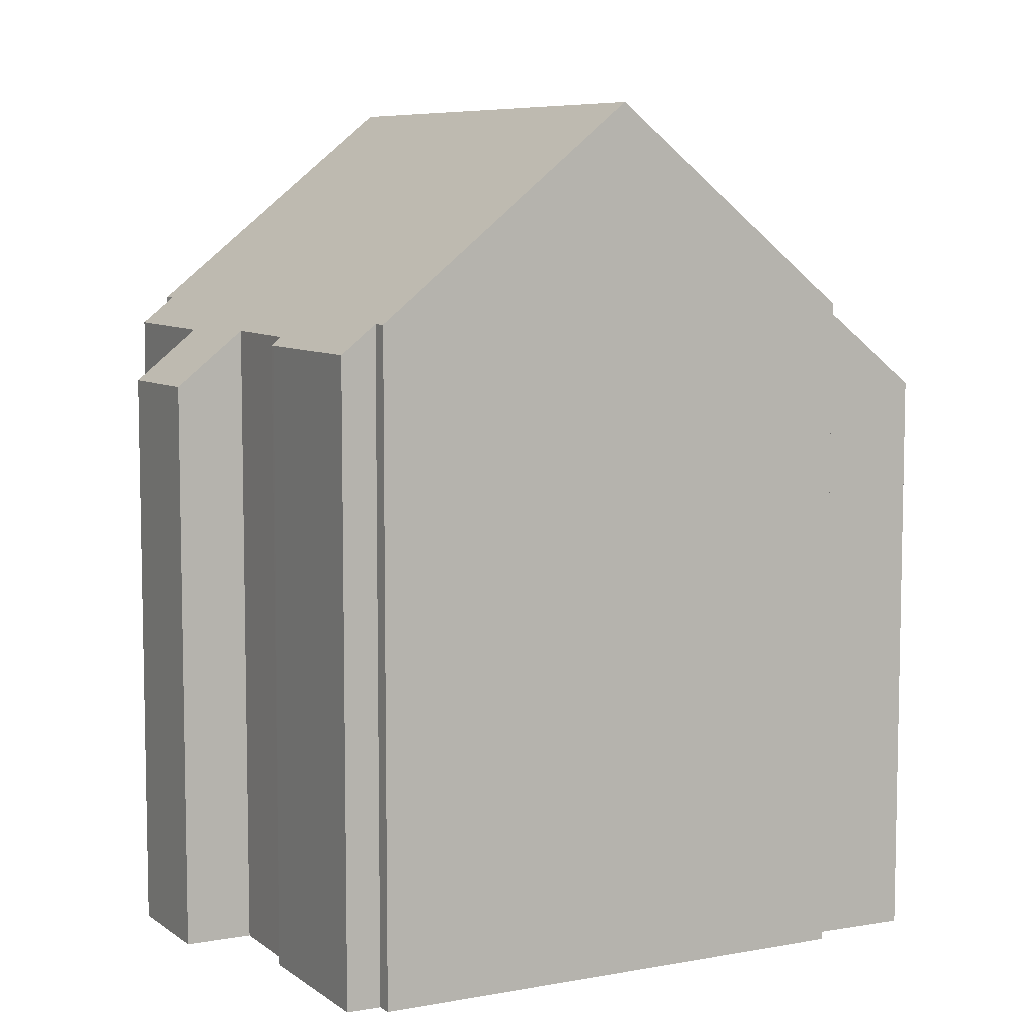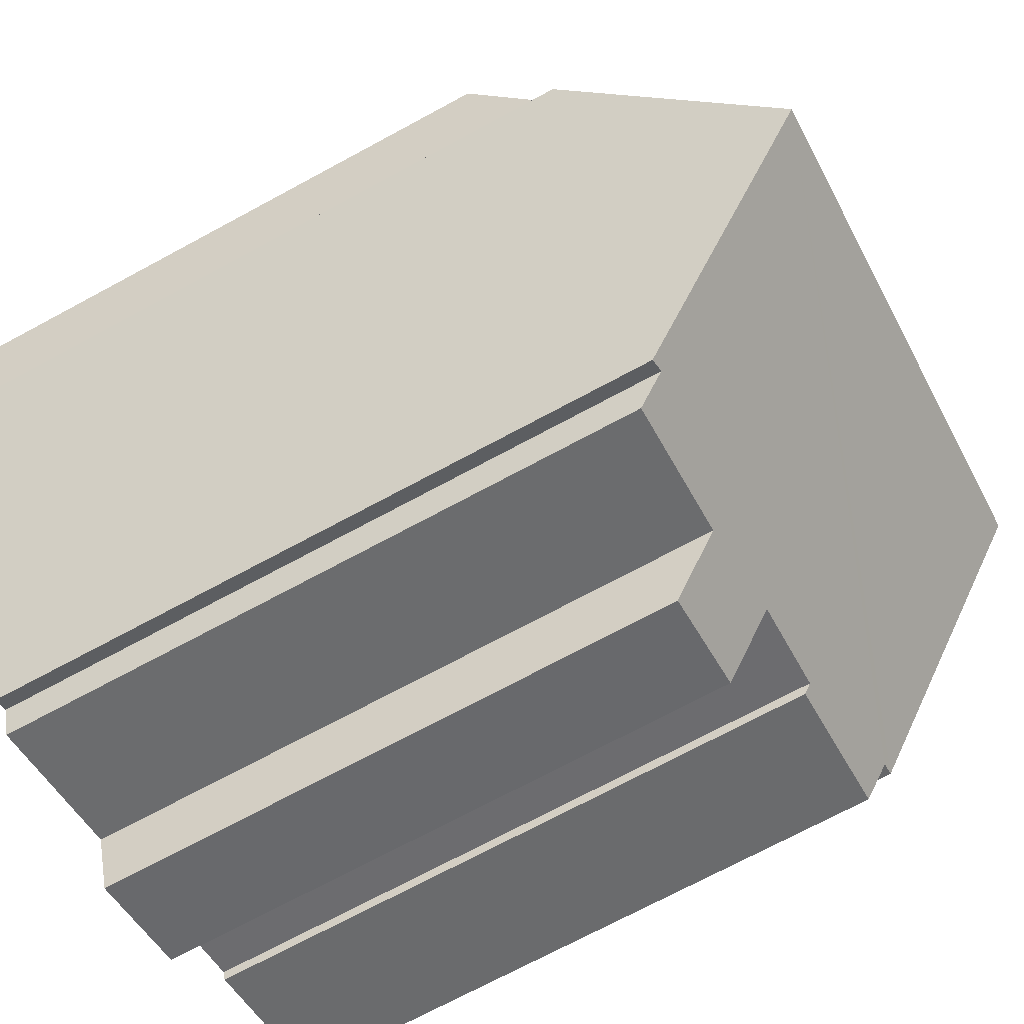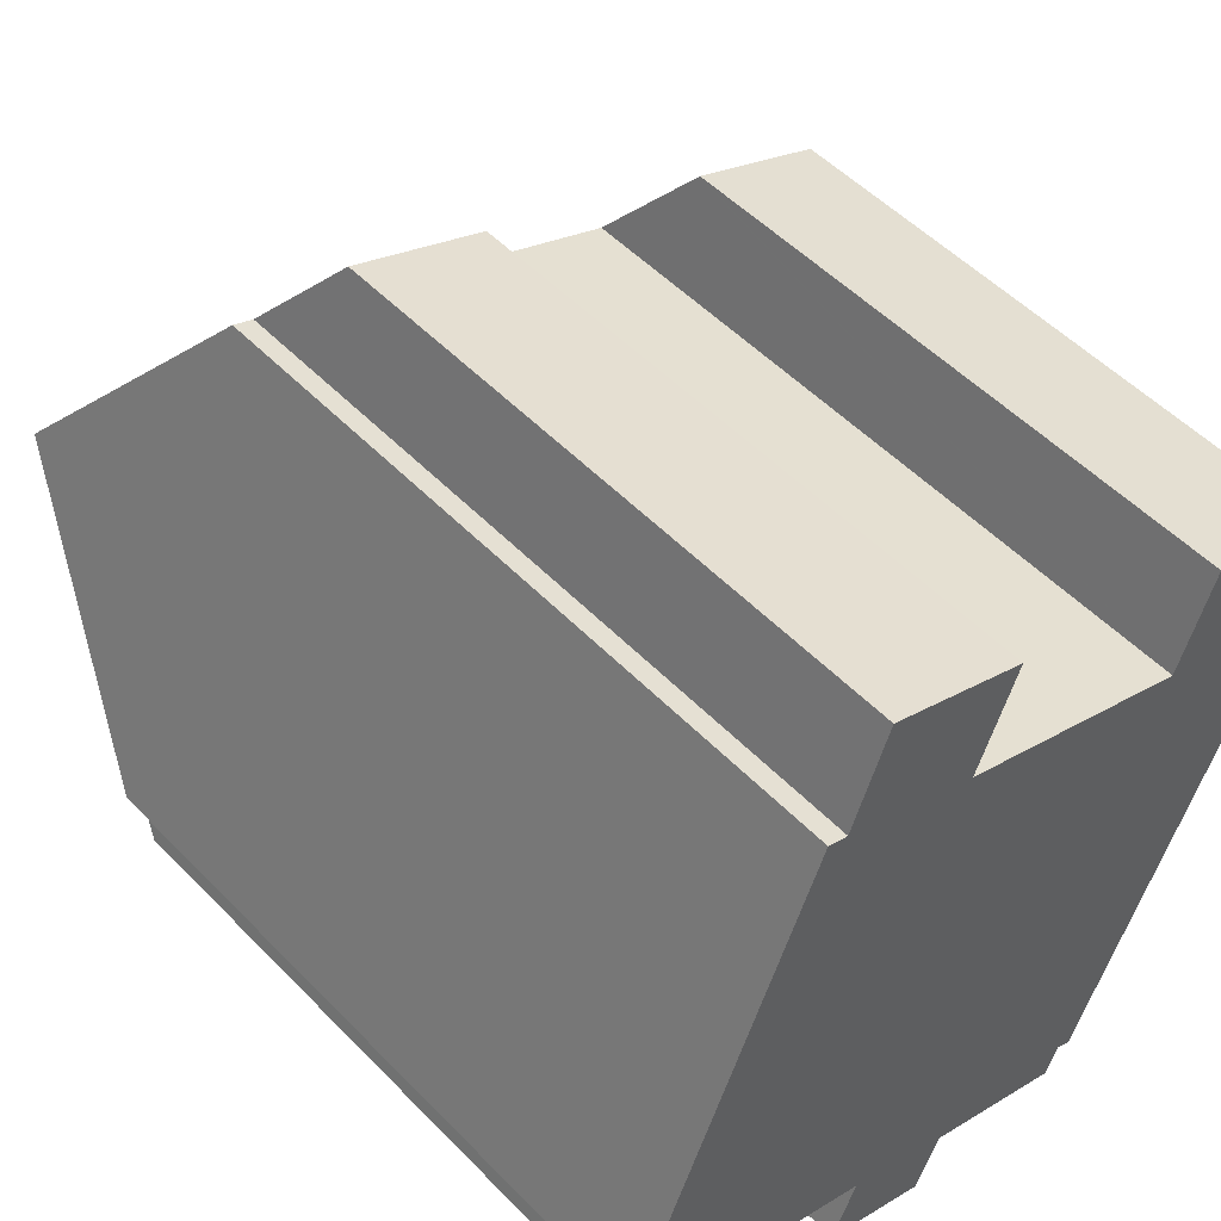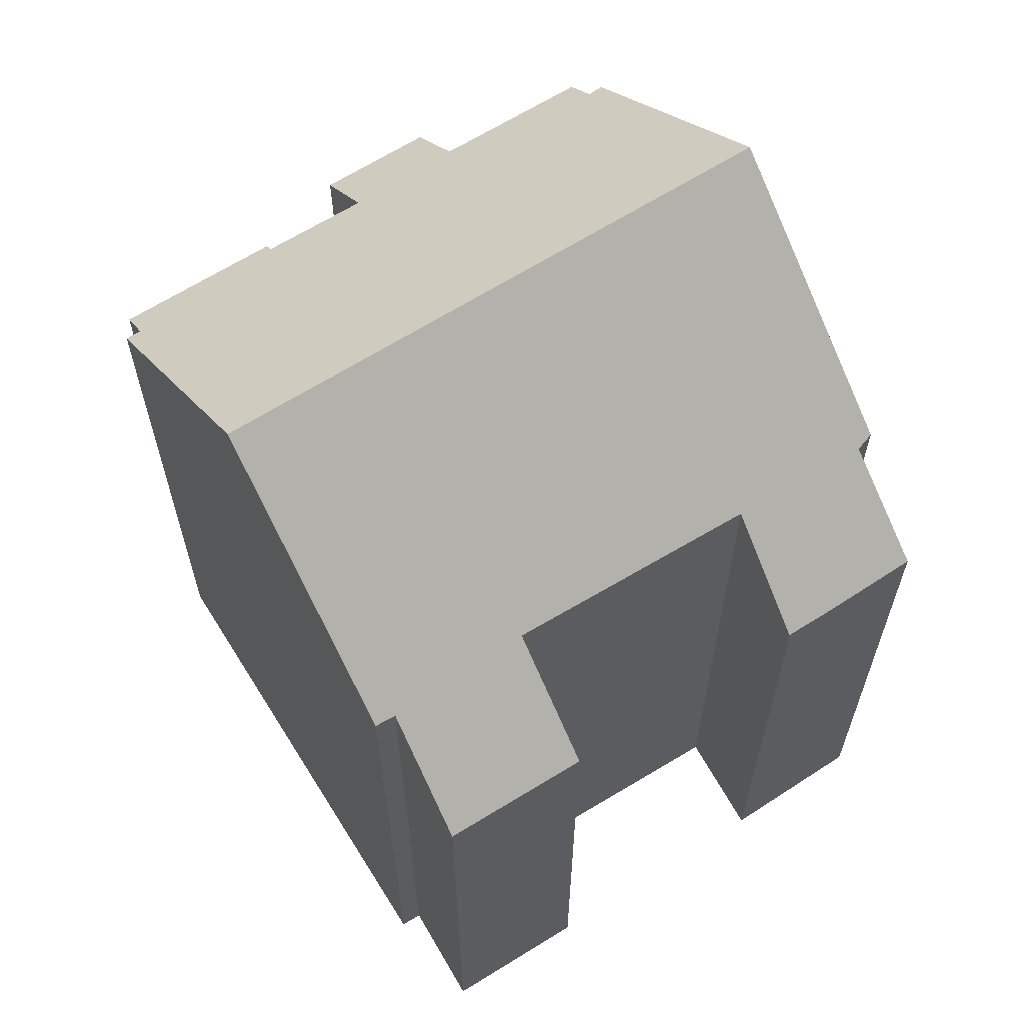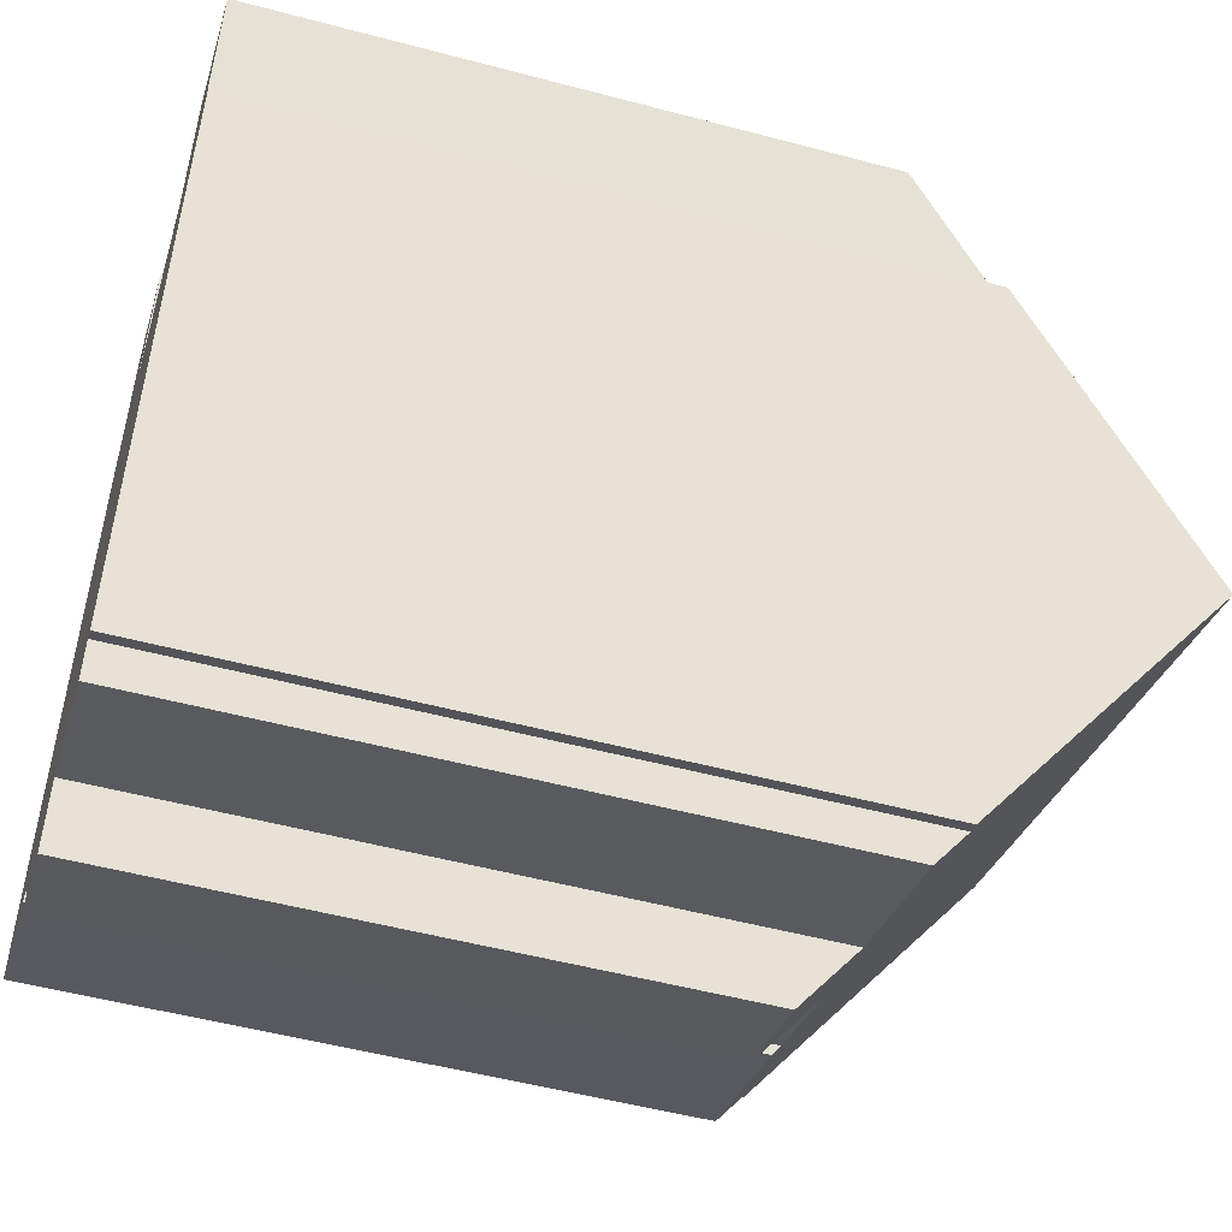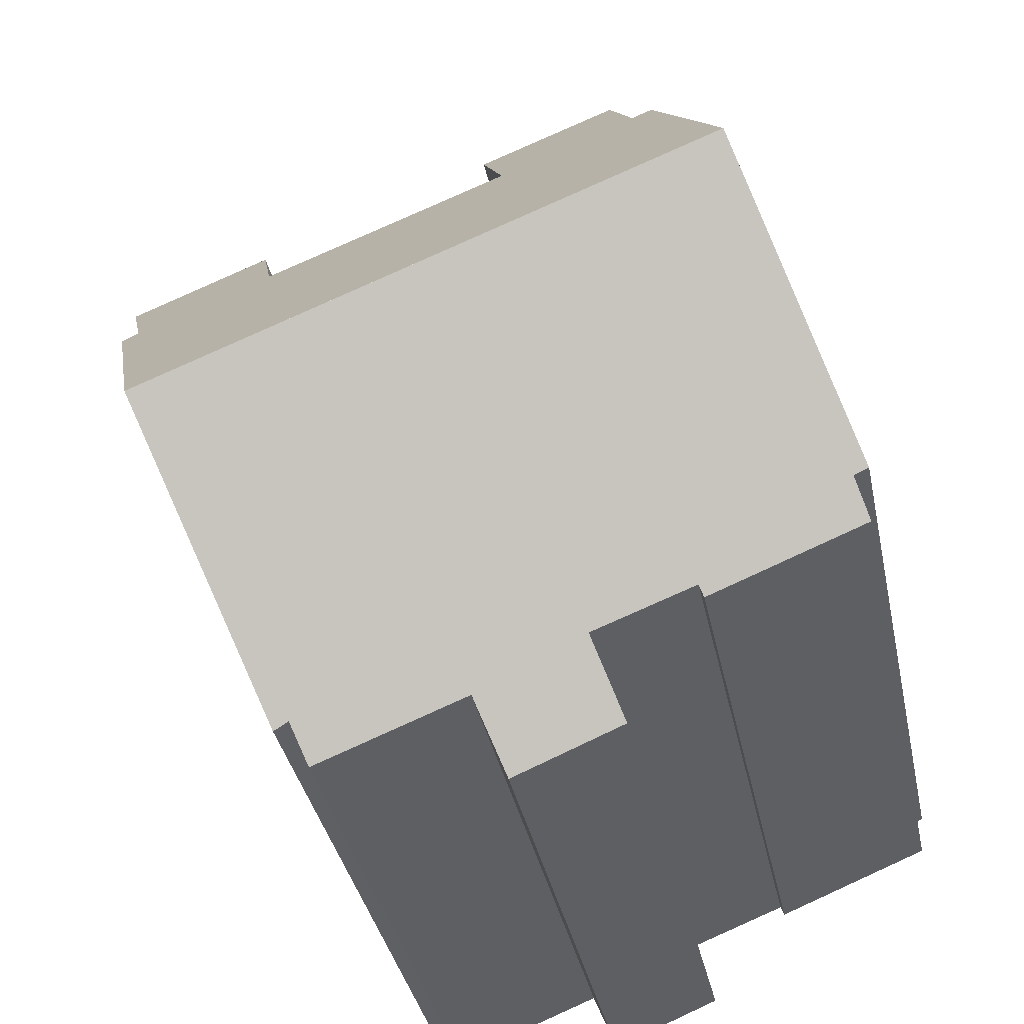
<metadata>
{"format":"obj","ext":"obj","renderer":"f3d","projection":"perspective","resolution":1024,"background":"white","views":[{"elev":7.5,"azim":-96.4,"up":"+Y"},{"elev":-72.2,"azim":118.3,"up":"+Z"},{"elev":51.9,"azim":-42.3,"up":"+Z"},{"elev":64.4,"azim":-10.8,"up":"+Y"},{"elev":-51.7,"azim":73.9,"up":"+Z"},{"elev":-35.6,"azim":-168.7,"up":"+Z"}]}
</metadata>
<code>
v  8.468 14.6 -4.128
v  12.11 15.25 -4.712
v  11.82 14.61 -5.453
v  5.446 13.43 -4.472
v  7.929 13.41 -5.491
v  6.001 14.71 -2.998
v  3.517 14.5 -2.275
v  3.702 14.69 -2.104
v  3.617 14.5 -2.315
v  0.079 14.51 -0.894
v  14.53 19.93 0.564
v  12.44 15.21 -4.891
v  0.334 15.15 -0.143
v  0 15.16 9.282e-16
v  5.895 19.93 4.011
v  2.132 19.93 5.513
v  8.57 13.35 11.71
v  4.631 15.35 10.62
v  5.442 13.38 12.93
v  7.7 15.42 9.309
v  15.08 13.33 9.145
v  13.17 15.32 7.256
v  13.94 13.33 9.598
v  17.09 13.36 8.304
v  16.22 15.26 6.121
v  4.171 15.37 10.79
v  7.874 15.41 9.244
v  16.56 15.35 5.861
v  4.171 -6.605e-16 10.79
v  4.631 -6.504e-16 10.62
v  5.442 -7.916e-16 12.93
v  8.57 -7.173e-16 11.71
v  7.7 -5.7e-16 9.309
v  13.17 -4.443e-16 7.256
v  7.874 -5.66e-16 9.244
v  13.95 13.32 9.616
v  13.95 -5.888e-16 9.616
v  13.94 -5.877e-16 9.598
v  6.001 1.836e-16 -2.998
v  5.446 2.738e-16 -4.472
v  0.334 8.756e-18 -0.143
v  0.079 5.474e-17 -0.894
v  2.132 -3.376e-16 5.513
v  0 0 0
v  16.22 -3.748e-16 6.121
v  17.09 -5.085e-16 8.304
v  16.56 -3.589e-16 5.861
v  12.44 2.995e-16 -4.891
v  14.53 -3.454e-17 0.564
v  12.11 2.885e-16 -4.712
v  11.82 3.339e-16 -5.453
v  8.468 2.528e-16 -4.128
v  7.929 3.362e-16 -5.491
v  3.702 1.288e-16 -2.104
v  3.617 1.418e-16 -2.315
v  15.08 -5.6e-16 9.145
v  3.517 1.393e-16 -2.275
g defaultobject
f 1 2 3
f 4 1 5
f 1 4 6
f 7 8 9
f 8 7 10
f 2 11 12
f 11 2 1
f 11 1 6
f 11 6 8
f 11 8 10
f 11 10 13
f 11 13 14
f 11 14 15
f 15 14 16
f 17 18 19
f 18 17 20
f 21 22 23
f 22 21 24
f 22 24 25
f 18 16 26
f 16 18 20
f 16 20 27
f 16 27 22
f 16 22 25
f 16 25 28
f 16 28 11
f 16 11 15
f 29 18 26
f 18 29 30
f 31 17 19
f 17 31 32
f 33 27 20
f 27 33 22
f 22 33 34
f 34 33 35
f 30 19 18
f 19 30 31
f 34 23 22
f 23 34 36
f 36 34 37
f 37 34 38
f 4 39 6
f 39 4 40
f 10 41 13
f 41 10 42
f 14 26 16
f 26 14 29
f 29 14 43
f 43 14 44
f 17 33 20
f 33 17 32
f 24 45 25
f 45 24 46
f 28 12 11
f 12 28 47
f 12 47 48
f 48 47 49
f 50 3 2
f 3 50 51
f 52 5 1
f 5 52 53
f 54 9 8
f 9 54 55
f 37 21 36
f 21 37 24
f 24 37 46
f 46 37 56
f 25 47 28
f 47 25 45
f 12 50 2
f 50 12 48
f 13 44 14
f 44 13 41
f 51 1 3
f 1 51 52
f 5 40 4
f 40 5 53
f 39 8 6
f 8 39 54
f 55 7 9
f 7 55 10
f 10 55 42
f 42 55 57
f 57 41 42
f 53 39 40
f 41 43 44
f 43 41 57
f 43 57 55
f 43 55 54
f 43 54 39
f 43 39 53
f 43 53 52
f 43 52 29
f 29 52 51
f 29 51 50
f 29 50 48
f 29 48 49
f 29 49 30
f 30 49 33
f 30 33 31
f 33 49 35
f 35 49 34
f 34 49 47
f 34 47 45
f 34 45 38
f 38 45 37
f 45 56 37
f 56 45 46
f 32 31 33

</code>
